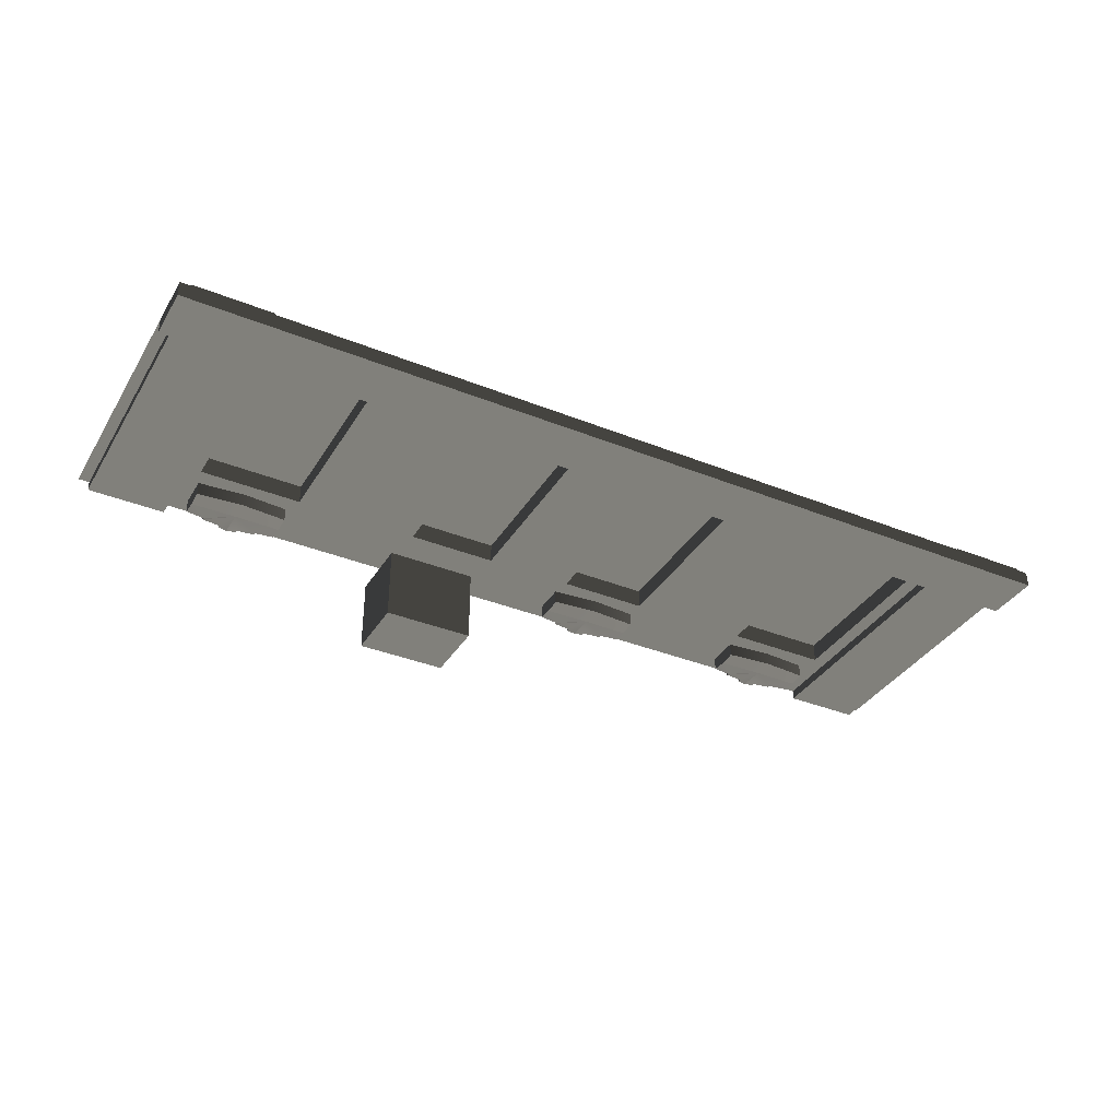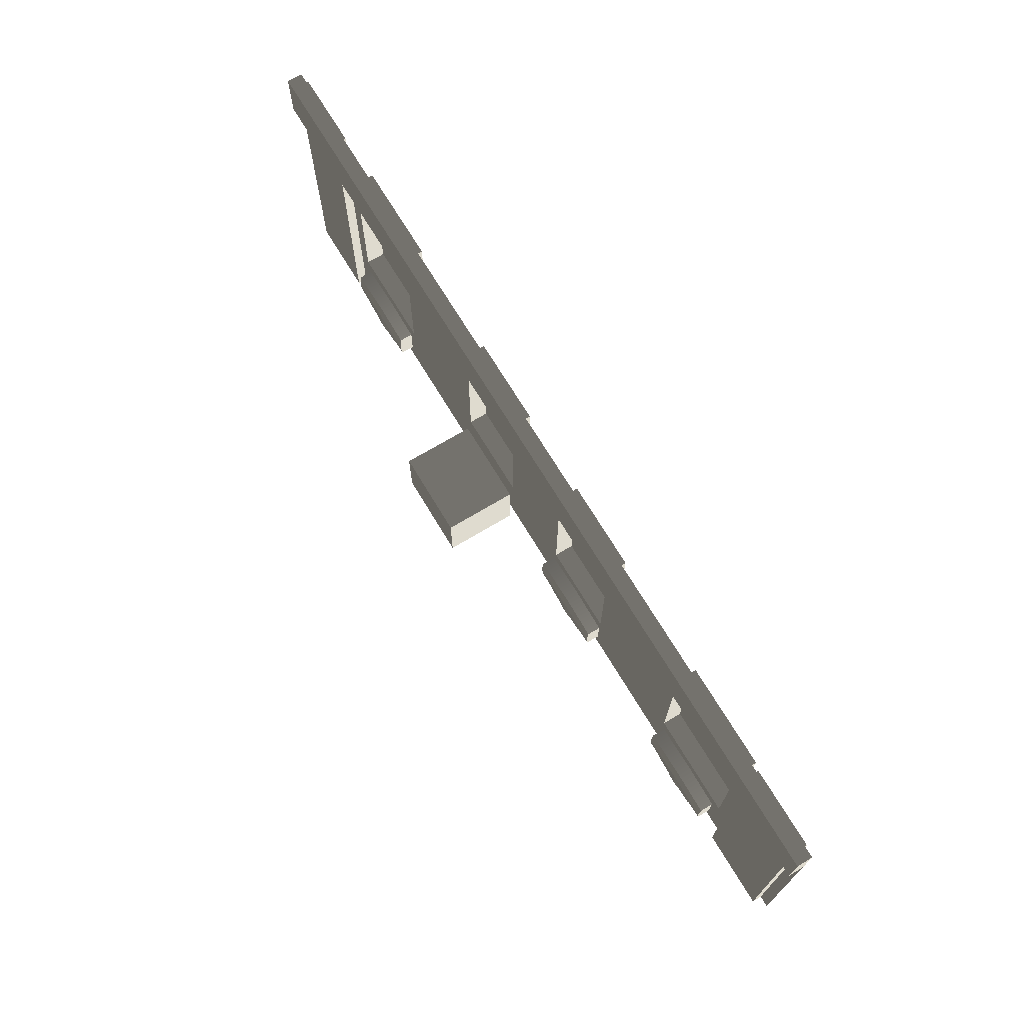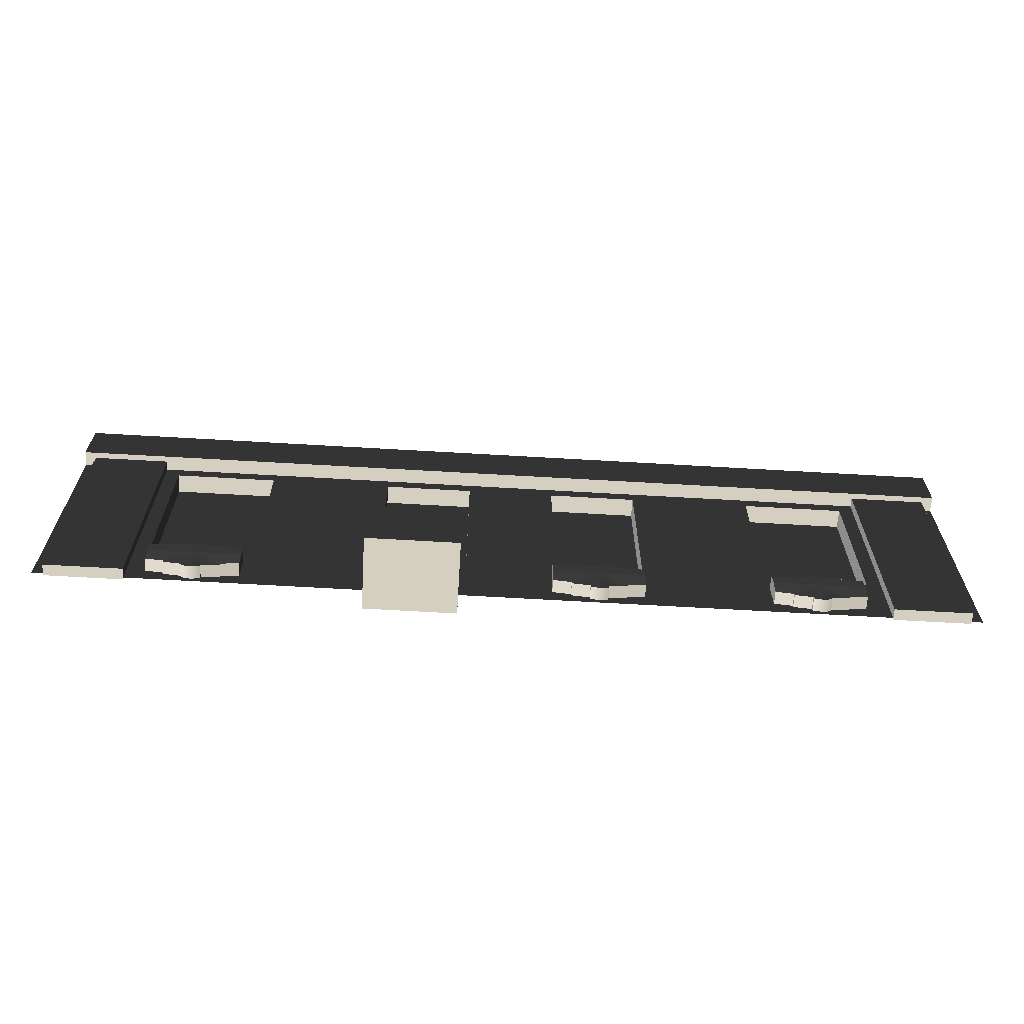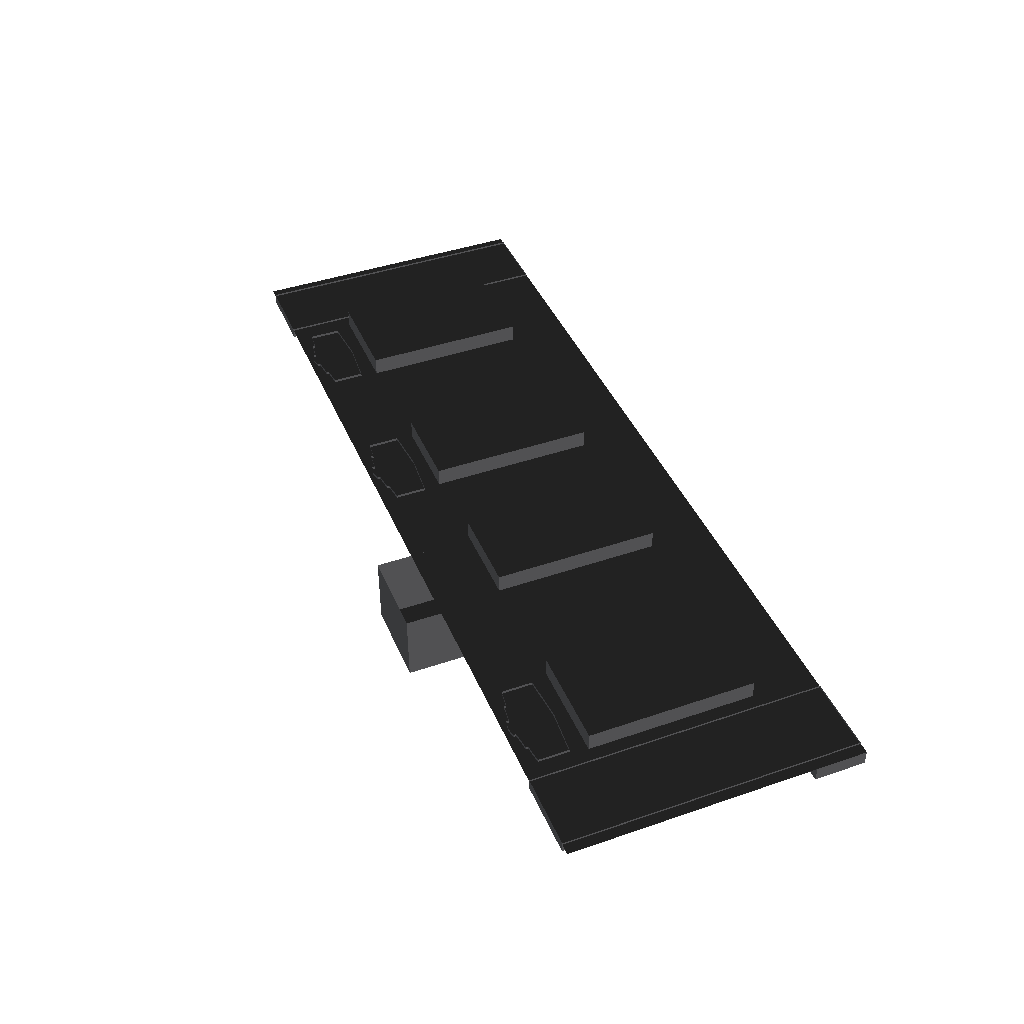
<metadata>
{"format":"obj","ext":"obj","renderer":"f3d","projection":"perspective","resolution":1024,"background":"white","views":[{"elev":-36.2,"azim":-27.8,"up":"+Y"},{"elev":70.3,"azim":59.0,"up":"+Z"},{"elev":-64.6,"azim":-3.4,"up":"+Z"},{"elev":42.9,"azim":-112.2,"up":"+Y"}]}
</metadata>
<code>
v 285.1 -6.803 4.834
v 294.4 -6.803 7.235
v 294.4 -6.803 6.012
v 280.5 -6.803 2.434
v 285.1 -6.803 3.497
v 275.8 -6.803 4.834
v 275.8 -6.803 3.497
v 280.5 -7.615 17.01
v 266.5 -6.803 6.012
v 266.5 -6.803 7.235
v 396.6 -6.803 4.834
v 405.9 -6.803 7.235
v 405.9 -6.803 6.012
v 391.9 -6.803 2.434
v 396.6 -6.803 3.497
v 387.3 -6.803 4.834
v 387.3 -6.803 3.497
v 391.9 -7.615 17.01
v 378 -6.803 6.012
v 378 -6.803 7.235
v 82.37 -6.804 4.834
v 91.68 -6.804 7.235
v 91.68 -6.804 6.012
v 77.71 -6.804 2.434
v 82.37 -6.804 3.497
v 73.06 -6.804 4.834
v 73.06 -6.804 3.497
v 77.71 -7.616 17.01
v 63.75 -6.804 6.012
v 63.75 -6.804 7.235
v 419.9 9.844 34.15
v 367.5 9.844 123.3
v 419.9 9.844 123.3
v 367.5 9.844 34.15
v 419.9 0.001332 123.3
v 419.9 9.844 34.15
v 419.9 9.844 123.3
v 419.9 0.001332 34.15
v 419.9 0.001332 34.15
v 367.5 9.844 34.15
v 419.9 9.844 34.15
v 367.5 0.001118 34.15
v 367.5 0.001118 34.15
v 367.5 9.844 123.3
v 367.5 9.844 34.15
v 367.5 0.001118 123.3
v 367.5 0.001118 123.3
v 419.9 9.844 123.3
v 367.5 9.844 123.3
v 419.9 0.001332 123.3
v 280.5 1.491 2.434
v 285.1 -6.803 3.497
v 285.1 1.491 3.497
v 280.5 -6.803 2.434
v 275.8 1.491 3.497
v 275.8 -6.803 3.497
v 257.2 1.491 16.67
v 257.2 -6.803 8.412
v 257.2 1.491 8.412
v 257.2 -7.615 16.67
v 257.2 1.491 24.94
v 257.2 -6.803 24.94
v 303.8 1.491 16.67
v 303.8 -6.803 24.94
v 303.8 1.491 24.94
v 303.8 -7.615 16.67
v 303.8 1.491 8.412
v 303.8 -6.803 8.412
v 257.2 1.491 8.412
v 266.5 -6.803 7.235
v 266.5 1.491 7.235
v 257.2 -6.803 8.412
v 266.5 1.491 6.012
v 275.8 -6.803 4.834
v 275.8 1.491 4.834
v 266.5 -6.803 6.012
v 303.8 -6.803 8.412
v 294.4 1.491 7.235
v 294.4 -6.803 7.235
v 303.8 1.491 8.412
v 294.4 -6.803 6.012
v 285.1 1.491 4.834
v 285.1 -6.803 4.834
v 294.4 1.491 6.012
v 280.5 -6.803 26.79
v 303.8 1.491 24.94
v 303.8 -6.803 24.94
v 280.5 1.491 26.79
v 257.2 -6.803 24.94
v 257.2 1.491 24.94
v 266.5 1.491 7.235
v 266.5 -6.803 6.012
v 266.5 1.491 6.012
v 266.5 -6.803 7.235
v 294.4 -6.803 7.235
v 294.4 1.491 6.012
v 294.4 -6.803 6.012
v 294.4 1.491 7.235
v 275.8 1.491 4.834
v 275.8 -6.803 3.497
v 275.8 1.491 3.497
v 275.8 -6.803 4.834
v 285.1 -6.803 4.834
v 285.1 1.491 3.497
v 285.1 -6.803 3.497
v 285.1 1.491 4.834
v 303.8 -7.615 16.67
v 280.5 -6.803 26.79
v 303.8 -6.803 24.94
v 280.5 -7.615 17.01
v 257.2 -7.615 16.67
v 257.2 -6.803 24.94
v 294.4 -6.803 7.235
v 303.8 -7.615 16.67
v 303.8 -6.803 8.412
v 280.5 -7.615 17.01
v 285.1 -6.803 4.834
v 280.5 -6.803 2.434
v 275.8 -6.803 4.834
v 266.5 -6.803 6.012
v 280.5 -6.803 2.434
v 266.5 -6.803 7.235
v 257.2 -7.615 16.67
v 257.2 -6.803 8.412
v 391.9 1.491 2.434
v 396.6 -6.803 3.497
v 396.6 1.491 3.497
v 391.9 -6.803 2.434
v 387.3 1.491 3.497
v 387.3 -6.803 3.497
v 368.7 1.491 16.67
v 368.7 -6.803 8.412
v 368.7 1.491 8.412
v 368.7 -7.615 16.67
v 368.7 1.491 24.94
v 368.7 -6.803 24.94
v 415.2 1.491 16.67
v 415.2 -6.803 24.94
v 415.2 1.491 24.94
v 415.2 -7.615 16.67
v 415.2 1.491 8.412
v 415.2 -6.803 8.412
v 368.7 1.491 8.412
v 378 -6.803 7.235
v 378 1.491 7.235
v 368.7 -6.803 8.412
v 378 1.491 6.012
v 387.3 -6.803 4.834
v 387.3 1.491 4.834
v 378 -6.803 6.012
v 415.2 -6.803 8.412
v 405.9 1.491 7.235
v 405.9 -6.803 7.235
v 415.2 1.491 8.412
v 405.9 -6.803 6.012
v 396.6 1.491 4.834
v 396.6 -6.803 4.834
v 405.9 1.491 6.012
v 391.9 -6.803 26.79
v 415.2 1.491 24.94
v 415.2 -6.803 24.94
v 391.9 1.491 26.79
v 368.7 -6.803 24.94
v 368.7 1.491 24.94
v 378 1.491 7.235
v 378 -6.803 6.012
v 378 1.491 6.012
v 378 -6.803 7.235
v 405.9 -6.803 7.235
v 405.9 1.491 6.012
v 405.9 -6.803 6.012
v 405.9 1.491 7.235
v 387.3 1.491 4.834
v 387.3 -6.803 3.497
v 387.3 1.491 3.497
v 387.3 -6.803 4.834
v 396.6 -6.803 4.834
v 396.6 1.491 3.497
v 396.6 -6.803 3.497
v 396.6 1.491 4.834
v 415.2 -7.615 16.67
v 391.9 -6.803 26.79
v 415.2 -6.803 24.94
v 391.9 -7.615 17.01
v 368.7 -7.615 16.67
v 368.7 -6.803 24.94
v 405.9 -6.803 7.235
v 415.2 -7.615 16.67
v 415.2 -6.803 8.412
v 391.9 -7.615 17.01
v 396.6 -6.803 4.834
v 391.9 -6.803 2.434
v 387.3 -6.803 4.834
v 378 -6.803 6.012
v 391.9 -6.803 2.434
v 378 -6.803 7.235
v 368.7 -7.615 16.67
v 368.7 -6.803 8.412
v 77.71 1.49 2.434
v 82.37 -6.804 3.497
v 82.37 1.49 3.497
v 77.71 -6.804 2.434
v 73.06 1.49 3.497
v 73.06 -6.804 3.497
v 54.44 1.49 16.67
v 54.44 -6.804 8.412
v 54.44 1.49 8.412
v 54.44 -7.616 16.67
v 54.44 1.49 24.94
v 54.44 -6.804 24.94
v 101 1.49 16.67
v 101 -6.804 24.94
v 101 1.49 24.94
v 101 -7.616 16.67
v 101 1.49 8.412
v 101 -6.804 8.412
v 54.44 1.49 8.412
v 63.75 -6.804 7.235
v 63.75 1.49 7.235
v 54.44 -6.804 8.412
v 63.75 1.49 6.012
v 73.06 -6.804 4.834
v 73.06 1.49 4.834
v 63.75 -6.804 6.012
v 101 -6.804 8.412
v 91.68 1.49 7.235
v 91.68 -6.804 7.235
v 101 1.49 8.412
v 91.68 -6.804 6.012
v 82.37 1.49 4.834
v 82.37 -6.804 4.834
v 91.68 1.49 6.012
v 77.71 -6.804 26.79
v 101 1.49 24.94
v 101 -6.804 24.94
v 77.71 1.49 26.79
v 54.44 -6.804 24.94
v 54.44 1.49 24.94
v 63.75 1.49 7.235
v 63.75 -6.804 6.012
v 63.75 1.49 6.012
v 63.75 -6.804 7.235
v 91.68 -6.804 7.235
v 91.68 1.49 6.012
v 91.68 -6.804 6.012
v 91.68 1.49 7.235
v 73.06 1.49 4.834
v 73.06 -6.804 3.497
v 73.06 1.49 3.497
v 73.06 -6.804 4.834
v 82.37 -6.804 4.834
v 82.37 1.49 3.497
v 82.37 -6.804 3.497
v 82.37 1.49 4.834
v 101 -7.616 16.67
v 77.71 -6.804 26.79
v 101 -6.804 24.94
v 77.71 -7.616 17.01
v 54.44 -7.616 16.67
v 54.44 -6.804 24.94
v 91.68 -6.804 7.235
v 101 -7.616 16.67
v 101 -6.804 8.412
v 77.71 -7.616 17.01
v 82.37 -6.804 4.834
v 77.71 -6.804 2.434
v 73.06 -6.804 4.834
v 63.75 -6.804 6.012
v 77.71 -6.804 2.434
v 63.75 -6.804 7.235
v 54.44 -7.616 16.67
v 54.44 -6.804 8.412
v 304.3 9.843 34.15
v 258.9 9.843 123.3
v 304.3 9.843 123.3
v 258.9 9.843 34.15
v 168.2 9.843 123.3
v 213.5 9.843 34.15
v 168.2 9.843 34.15
v 213.5 9.843 123.3
v 304.3 0.0008921 123.3
v 304.3 9.843 34.15
v 304.3 9.843 123.3
v 304.3 0.0008921 34.15
v 304.3 0.0008921 34.15
v 258.9 9.843 34.15
v 304.3 9.843 34.15
v 258.9 0.0008375 34.15
v 258.9 0.0008375 34.15
v 258.9 9.843 123.3
v 258.9 9.843 34.15
v 258.9 0.0008375 123.3
v 258.9 0.0008375 123.3
v 304.3 9.843 123.3
v 258.9 9.843 123.3
v 304.3 0.0008921 123.3
v 168.2 0.0004278 34.15
v 168.2 9.843 123.3
v 168.2 9.843 34.15
v 168.2 0.000578 123.3
v 168.2 0.000578 123.3
v 213.5 9.843 123.3
v 168.2 9.843 123.3
v 213.5 0.0006326 123.3
v 213.5 0.0006326 123.3
v 213.5 9.843 34.15
v 213.5 9.843 123.3
v 213.5 0.0006326 34.15
v 213.5 0.0006326 34.15
v 168.2 9.843 34.15
v 213.5 9.843 34.15
v 168.2 0.0004278 34.15
v 427.4 -4.835 157.2
v 466.7 -4.835 -0.0001852
v 427.4 -4.835 -0.0001913
v 466.7 -4.835 157.2
v 427.4 1.07 157.2
v 466.7 -4.835 157.2
v 427.4 -4.835 157.2
v 466.7 1.07 157.2
v 466.7 1.07 157.2
v 466.7 -4.835 -0.0001852
v 466.7 -4.835 157.2
v 466.7 1.07 -0.0001852
v 466.7 1.07 -0.0001852
v 427.4 -4.835 -0.0001913
v 466.7 -4.835 -0.0001852
v 427.4 1.07 -0.0001913
v 427.4 1.07 -0.0001913
v 427.4 -4.835 157.2
v 427.4 -4.835 -0.0001913
v 427.4 1.07 157.2
v 210.3 -38.31 -19.08
v 164.1 -38.31 15.97
v 210.3 -38.31 15.97
v 164.1 -38.31 -19.08
v 210.3 0.0006288 -19.08
v 164.1 -38.31 -19.08
v 210.3 -38.31 -19.08
v 164.1 0.0004229 -19.08
v 164.1 0.0004229 -19.08
v 164.1 -38.31 15.97
v 164.1 -38.31 -19.08
v 164.1 0.0004229 15.97
v 164.1 0.0004229 15.97
v 210.3 -38.31 15.97
v 164.1 -38.31 15.97
v 210.3 0.0006288 15.97
v 210.3 0.0006288 15.97
v 210.3 -38.31 -19.08
v 210.3 -38.31 15.97
v 210.3 0.0006288 -19.08
v 52.49 9.843 34.15
v 105 9.843 123.3
v 105 9.843 34.15
v 52.49 9.843 123.3
v 52.49 0.0001383 123.3
v 52.49 9.843 34.15
v 52.49 0.0001383 34.15
v 52.49 9.843 123.3
v 52.49 0.0001383 34.15
v 105 9.843 34.15
v 105 0.0003517 34.15
v 52.49 9.843 34.15
v 105 0.0003517 34.15
v 105 9.843 123.3
v 105 0.0003517 123.3
v 105 9.843 34.15
v 105 0.0003517 123.3
v 52.49 9.843 123.3
v 52.49 0.0001383 123.3
v 105 9.843 123.3
v 5.624 -4.837 157.2
v 44.99 -4.837 1.598e-06
v 5.624 -4.837 -4.493e-06
v 44.99 -4.837 157.2
v 5.624 1.069 157.2
v 44.99 -4.837 157.2
v 5.624 -4.837 157.2
v 44.99 1.069 157.2
v 44.99 1.069 157.2
v 44.99 -4.837 1.598e-06
v 44.99 -4.837 157.2
v 44.99 1.069 1.598e-06
v 44.99 1.069 1.598e-06
v 5.624 -4.837 -4.493e-06
v 44.99 -4.837 1.598e-06
v 5.624 1.069 -4.493e-06
v 5.624 1.069 -4.493e-06
v 5.624 -4.837 157.2
v 5.624 -4.837 -4.493e-06
v 5.624 1.069 157.2
v -0.0003182 -7.874 130.2
v 157.5 -7.873 157.5
v 157.5 -7.873 130.2
v 7.898e-05 -7.874 157.5
v -5.593e-06 -7.509e-05 157.5
v 157.5 -7.873 157.5
v 7.898e-05 -7.874 157.5
v 157.5 0.0004149 157.5
v 157.5 0.0004149 130.2
v -0.0003182 -7.874 130.2
v 157.5 -7.873 130.2
v -0.0003277 7.509e-05 130.2
v 157.5 -7.873 130.2
v 315 -7.873 157.5
v 315 -7.873 130.2
v 157.5 -7.873 157.5
v 157.5 0.0004149 157.5
v 315 -7.873 157.5
v 157.5 -7.873 157.5
v 315 0.000905 157.5
v 315 0.000905 130.2
v 157.5 -7.873 130.2
v 315 -7.873 130.2
v 157.5 0.0004149 130.2
v 315 -7.873 130.2
v 472.4 -7.873 157.5
v 472.4 -7.873 130.2
v 315 -7.873 157.5
v 315 0.000905 157.5
v 472.4 -7.873 157.5
v 315 -7.873 157.5
v 472.4 0.001545 157.5
v 472.4 0.001545 157.5
v 472.4 -7.873 130.2
v 472.4 -7.873 157.5
v 472.4 0.001395 130.2
v 472.4 0.001395 130.2
v 315 -7.873 130.2
v 472.4 -7.873 130.2
v 315 0.000905 130.2
v -5.593e-06 -7.509e-05 157.5
v -0.0003182 -7.874 130.2
v -0.0003277 7.509e-05 130.2
v 7.898e-05 -7.874 157.5
v 105 0.0003517 34.15
v 157.5 0.0004149 157.5
v 157.5 0.0004149 -0.0004262
v 1.877e-05 -7.509e-05 -3.755e-05
v 105 0.0003517 123.3
v 52.49 0.0001383 34.15
v 52.49 0.0001383 123.3
v -5.593e-06 -7.509e-05 157.5
v 472.4 0.001395 -0.0001897
v 419.9 0.001332 123.3
v 472.4 0.001545 157.5
v 315 0.000905 157.5
v 419.9 0.001332 34.15
v 367.5 0.001118 123.3
v 367.5 0.001118 34.15
v 315 0.000905 -0.0004394
v 168.2 0.0004278 34.15
v 157.5 0.0004149 157.5
v 168.2 0.000578 123.3
v 213.5 0.0006326 123.3
v 157.5 0.0004149 -0.0004262
v 213.5 0.0006326 34.15
v 315 0.000905 157.5
v 258.9 0.0008375 34.15
v 315 0.000905 -0.0004394
v 258.9 0.0008375 123.3
v 304.3 0.0008921 34.15
v 304.3 0.0008921 123.3
g B2_MiddleFloor_6572_71
f 1 3 2
f 4 5 1
f 6 7 4
f 8 10 9
f 11 13 12
f 14 15 11
f 16 17 14
f 18 20 19
f 21 23 22
f 24 25 21
f 26 27 24
f 28 30 29
f 31 33 32
f 32 34 31
f 35 37 36
f 36 38 35
f 39 41 40
f 40 42 39
f 43 45 44
f 44 46 43
f 47 49 48
f 48 50 47
f 51 53 52
f 52 54 51
f 55 51 54
f 54 56 55
f 57 59 58
f 58 60 57
f 61 57 60
f 60 62 61
f 63 65 64
f 64 66 63
f 67 63 66
f 66 68 67
f 69 71 70
f 70 72 69
f 73 75 74
f 74 76 73
f 77 79 78
f 78 80 77
f 81 83 82
f 82 84 81
f 85 87 86
f 86 88 85
f 89 85 88
f 88 90 89
f 91 93 92
f 92 94 91
f 95 97 96
f 96 98 95
f 99 101 100
f 100 102 99
f 103 105 104
f 104 106 103
f 107 109 108
f 108 110 107
f 111 110 108
f 108 112 111
f 113 115 114
f 114 116 113
f 113 116 117
f 116 118 117
f 116 120 119
f 121 116 119
f 122 116 123
f 123 124 122
f 125 127 126
f 126 128 125
f 129 125 128
f 128 130 129
f 131 133 132
f 132 134 131
f 135 131 134
f 134 136 135
f 137 139 138
f 138 140 137
f 141 137 140
f 140 142 141
f 143 145 144
f 144 146 143
f 147 149 148
f 148 150 147
f 151 153 152
f 152 154 151
f 155 157 156
f 156 158 155
f 159 161 160
f 160 162 159
f 163 159 162
f 162 164 163
f 165 167 166
f 166 168 165
f 169 171 170
f 170 172 169
f 173 175 174
f 174 176 173
f 177 179 178
f 178 180 177
f 181 183 182
f 182 184 181
f 185 184 182
f 182 186 185
f 187 189 188
f 188 190 187
f 187 190 191
f 190 192 191
f 190 194 193
f 195 190 193
f 196 190 197
f 197 198 196
f 199 201 200
f 200 202 199
f 203 199 202
f 202 204 203
f 205 207 206
f 206 208 205
f 209 205 208
f 208 210 209
f 211 213 212
f 212 214 211
f 215 211 214
f 214 216 215
f 217 219 218
f 218 220 217
f 221 223 222
f 222 224 221
f 225 227 226
f 226 228 225
f 229 231 230
f 230 232 229
f 233 235 234
f 234 236 233
f 237 233 236
f 236 238 237
f 239 241 240
f 240 242 239
f 243 245 244
f 244 246 243
f 247 249 248
f 248 250 247
f 251 253 252
f 252 254 251
f 255 257 256
f 256 258 255
f 259 258 256
f 256 260 259
f 261 263 262
f 262 264 261
f 261 264 265
f 264 266 265
f 264 268 267
f 269 264 267
f 270 264 271
f 271 272 270
f 273 275 274
f 274 276 273
f 277 279 278
f 278 280 277
f 281 283 282
f 282 284 281
f 285 287 286
f 286 288 285
f 289 291 290
f 290 292 289
f 293 295 294
f 294 296 293
f 297 299 298
f 298 300 297
f 301 303 302
f 302 304 301
f 305 307 306
f 306 308 305
f 309 311 310
f 310 312 309
f 313 315 314
f 314 316 313
f 317 319 318
f 318 320 317
f 321 323 322
f 322 324 321
f 325 327 326
f 326 328 325
f 329 331 330
f 330 332 329
f 333 335 334
f 334 336 333
f 337 339 338
f 338 340 337
f 341 343 342
f 342 344 341
f 345 347 346
f 346 348 345
f 349 351 350
f 350 352 349
f 353 355 354
f 354 356 353
f 357 359 358
f 358 360 357
f 361 363 362
f 362 364 361
f 365 367 366
f 366 368 365
f 369 371 370
f 370 372 369
f 373 375 374
f 374 376 373
f 377 379 378
f 378 380 377
f 381 383 382
f 382 384 381
f 385 387 386
f 386 388 385
f 389 391 390
f 390 392 389
f 393 395 394
f 394 396 393
f 397 399 398
f 398 400 397
f 401 403 402
f 402 404 401
f 405 407 406
f 406 408 405
f 409 411 410
f 410 412 409
f 413 415 414
f 414 416 413
f 417 419 418
f 418 420 417
f 421 423 422
f 422 424 421
f 425 427 426
f 426 428 425
f 429 431 430
f 430 432 429
f 433 435 434
f 434 436 433
f 437 439 438
f 440 439 437
f 438 441 437
f 437 442 440
f 443 441 438
f 440 442 443
f 438 444 443
f 443 444 440
f 445 447 446
f 446 447 448
f 446 449 445
f 448 450 446
f 445 449 451
f 451 450 448
f 451 452 445
f 448 452 451
f 453 455 454
f 456 454 455
f 454 457 453
f 458 453 457
f 456 459 454
f 460 458 457
f 456 458 460
f 460 457 461
f 460 462 456
f 456 462 459
f 460 461 463
f 462 464 459
f 464 463 461
f 461 459 464

</code>
